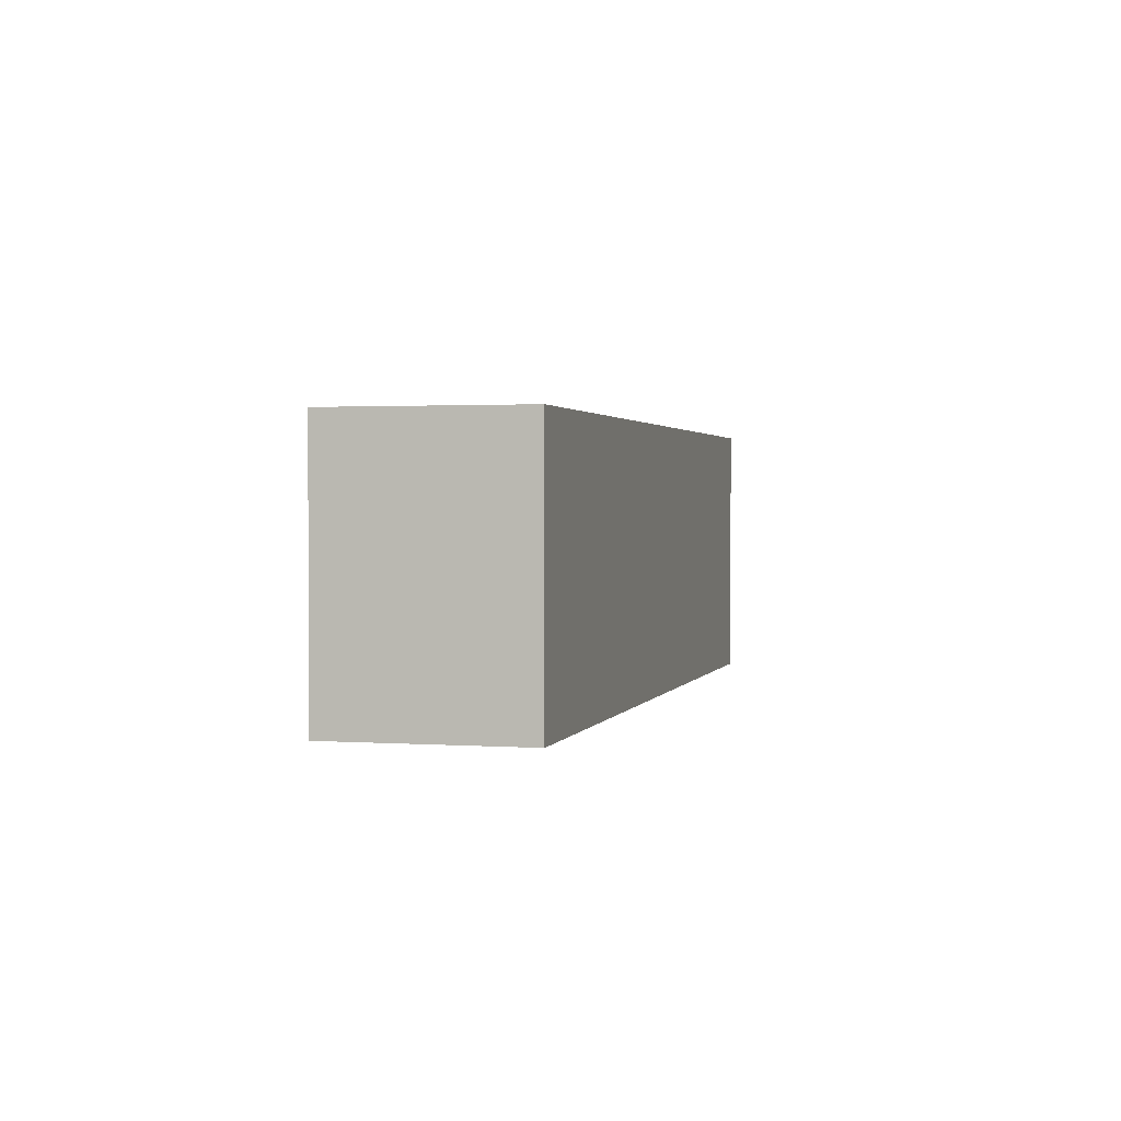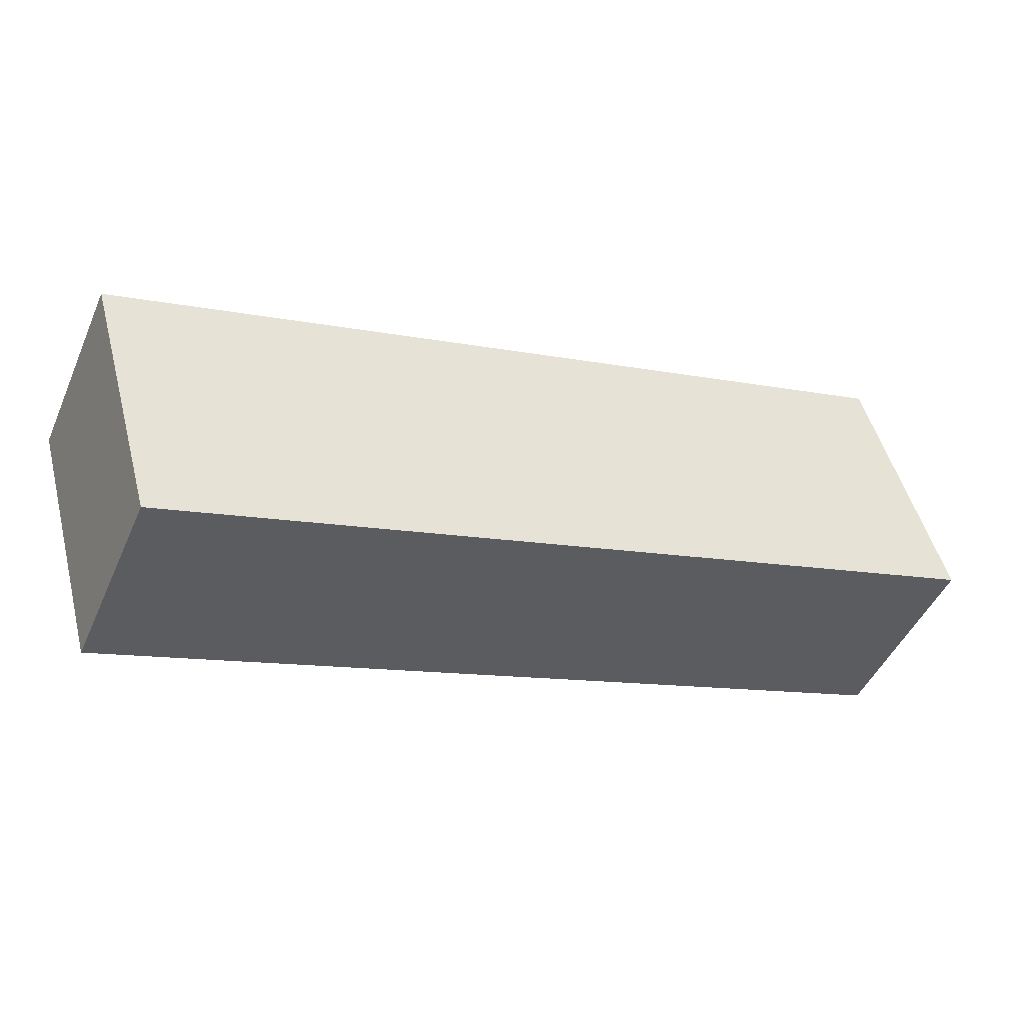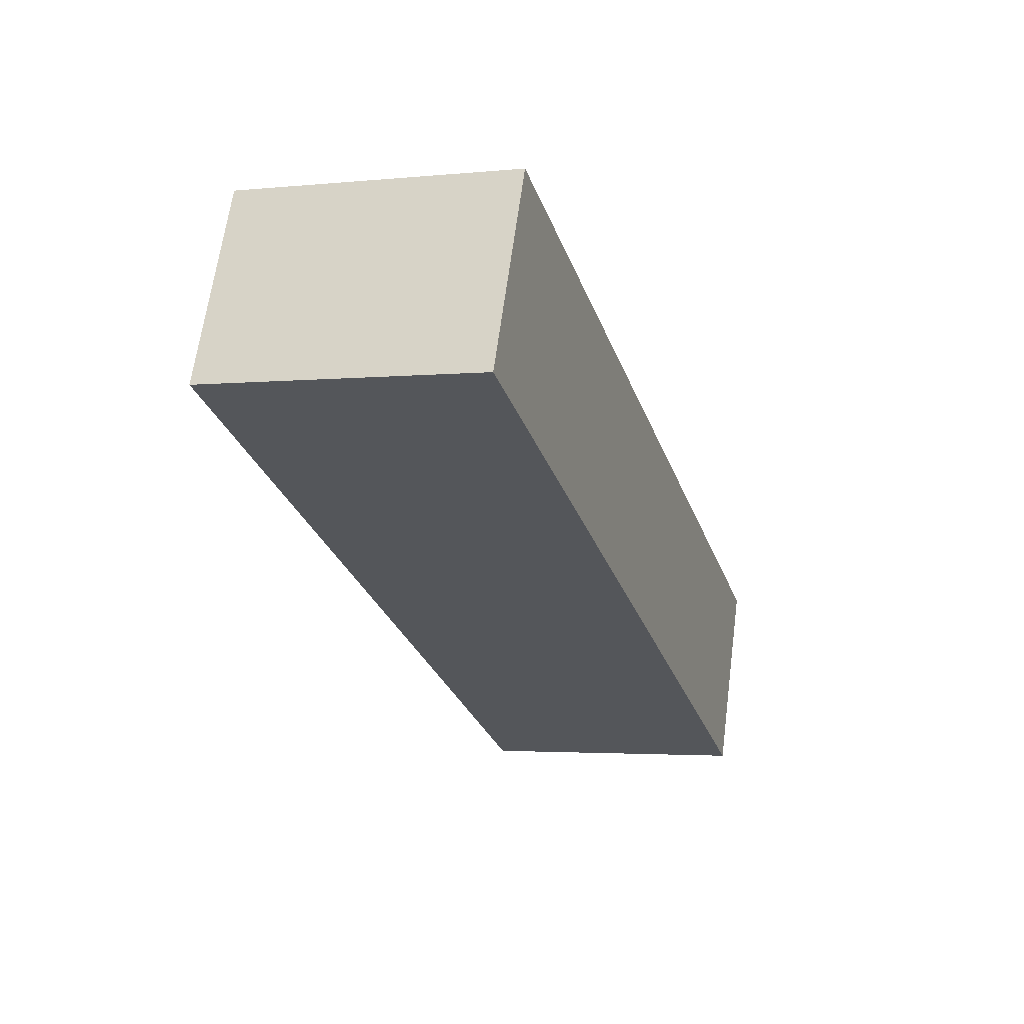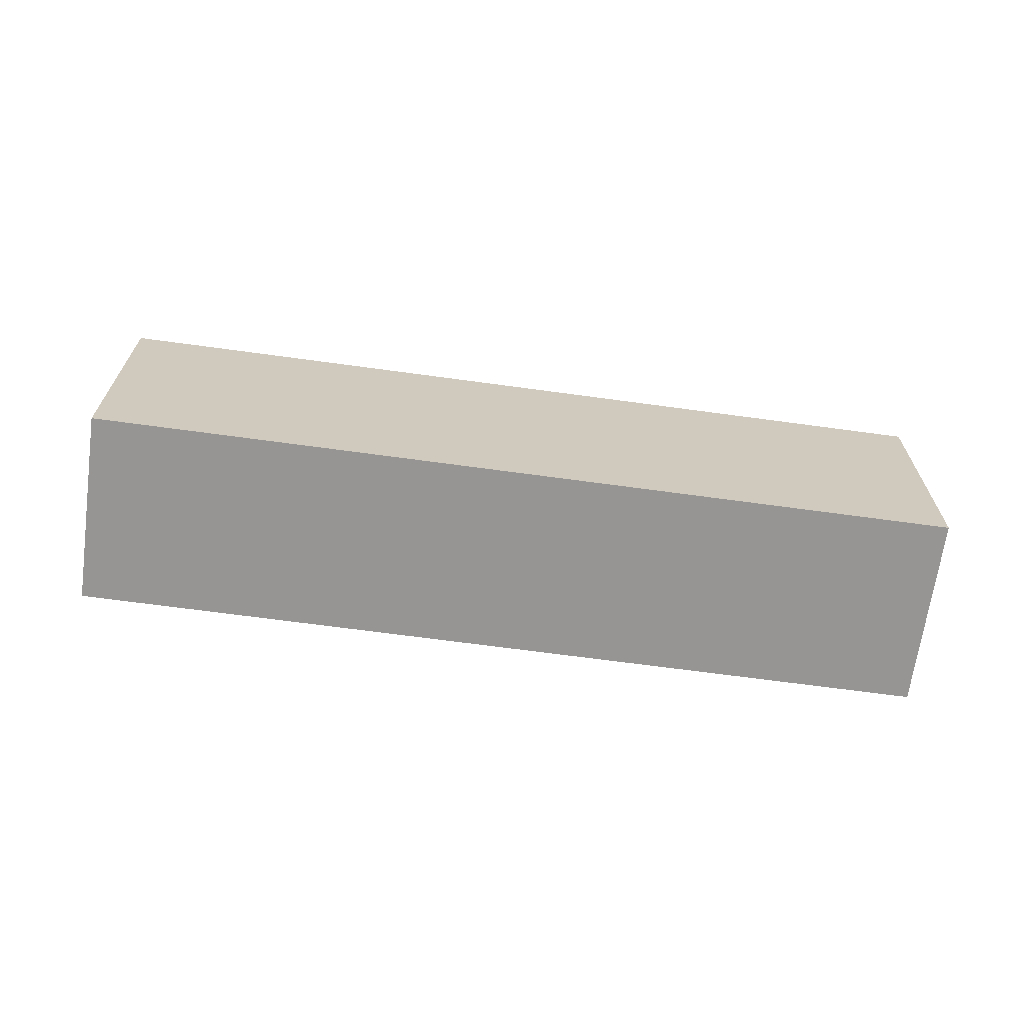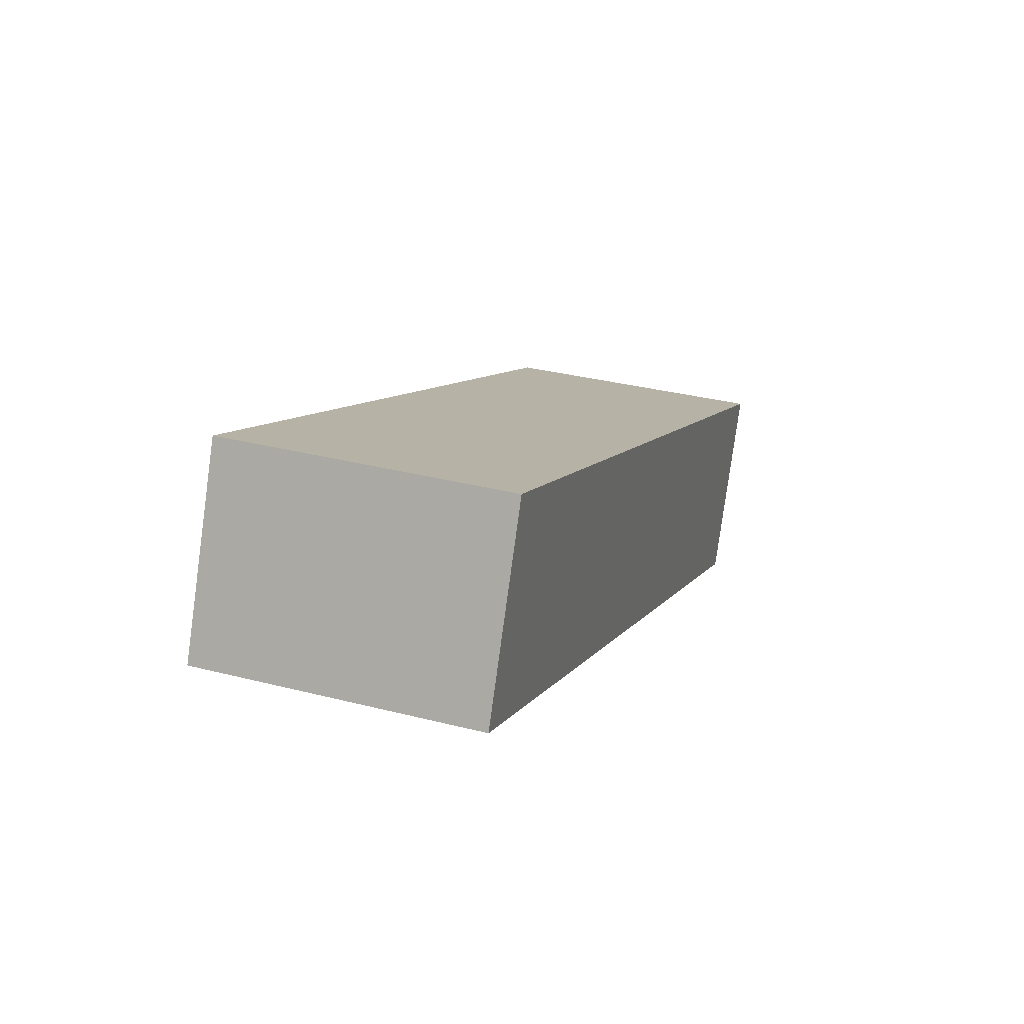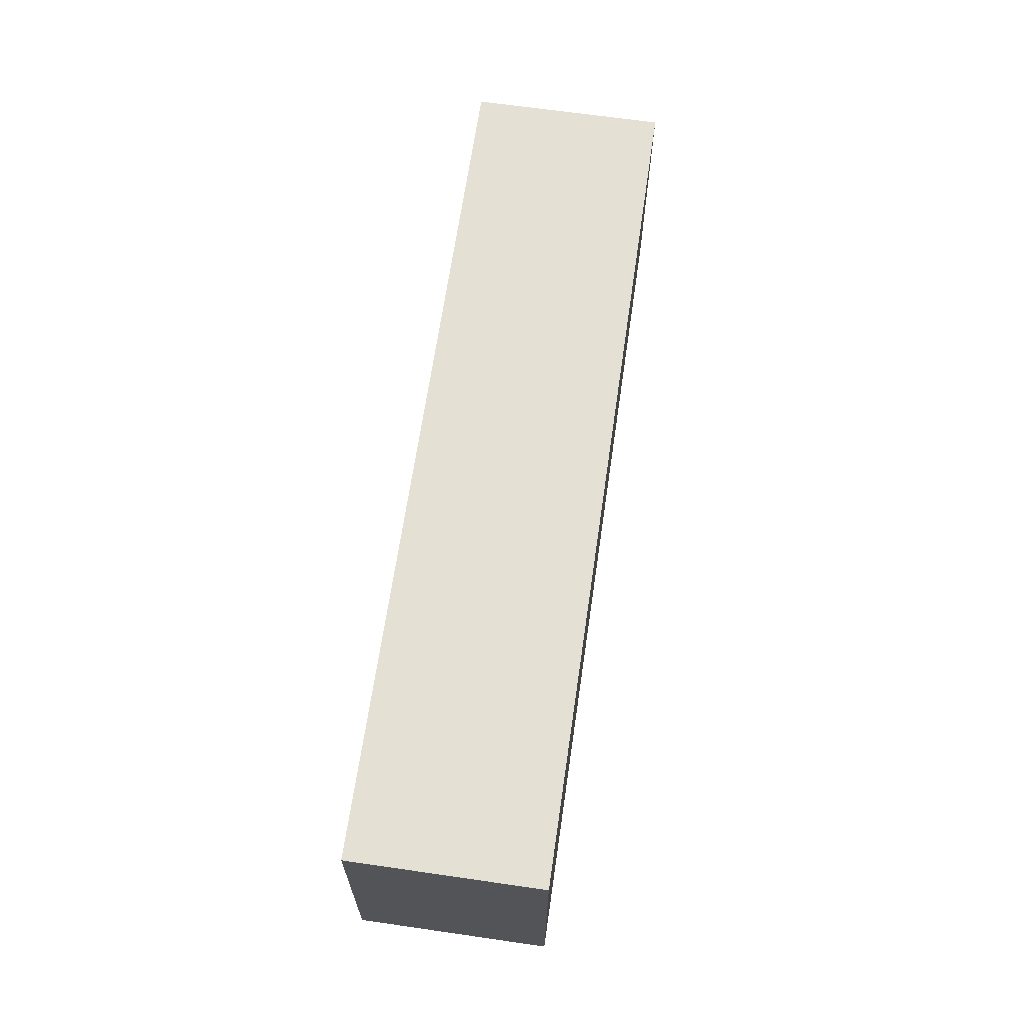
<metadata>
{"format":"obj","ext":"obj","renderer":"f3d","projection":"perspective","resolution":1024,"background":"white","views":[{"elev":1.6,"azim":80.4,"up":"+Y"},{"elev":49.7,"azim":165.4,"up":"+Z"},{"elev":-3.0,"azim":108.9,"up":"+Z"},{"elev":-67.5,"azim":-31.7,"up":"+Y"},{"elev":33.1,"azim":109.4,"up":"+Z"},{"elev":66.0,"azim":74.4,"up":"+Y"}]}
</metadata>
<code>
v  6.622 2.03 1.309
v  0 2.03 1.243e-16
v  6.021 2.03 2.666
v  0.602 2.03 -1.359
v  6.021 -1.632e-16 2.666
v  6.622 -8.015e-17 1.309
v  0.602 8.321e-17 -1.359
v  0 0 0
g defaultobject
f 1 2 3
f 2 1 4
f 5 1 3
f 1 5 6
f 6 4 1
f 4 6 7
f 7 2 4
f 2 7 8
f 8 3 2
f 3 8 5
f 5 7 6
f 7 5 8

</code>
